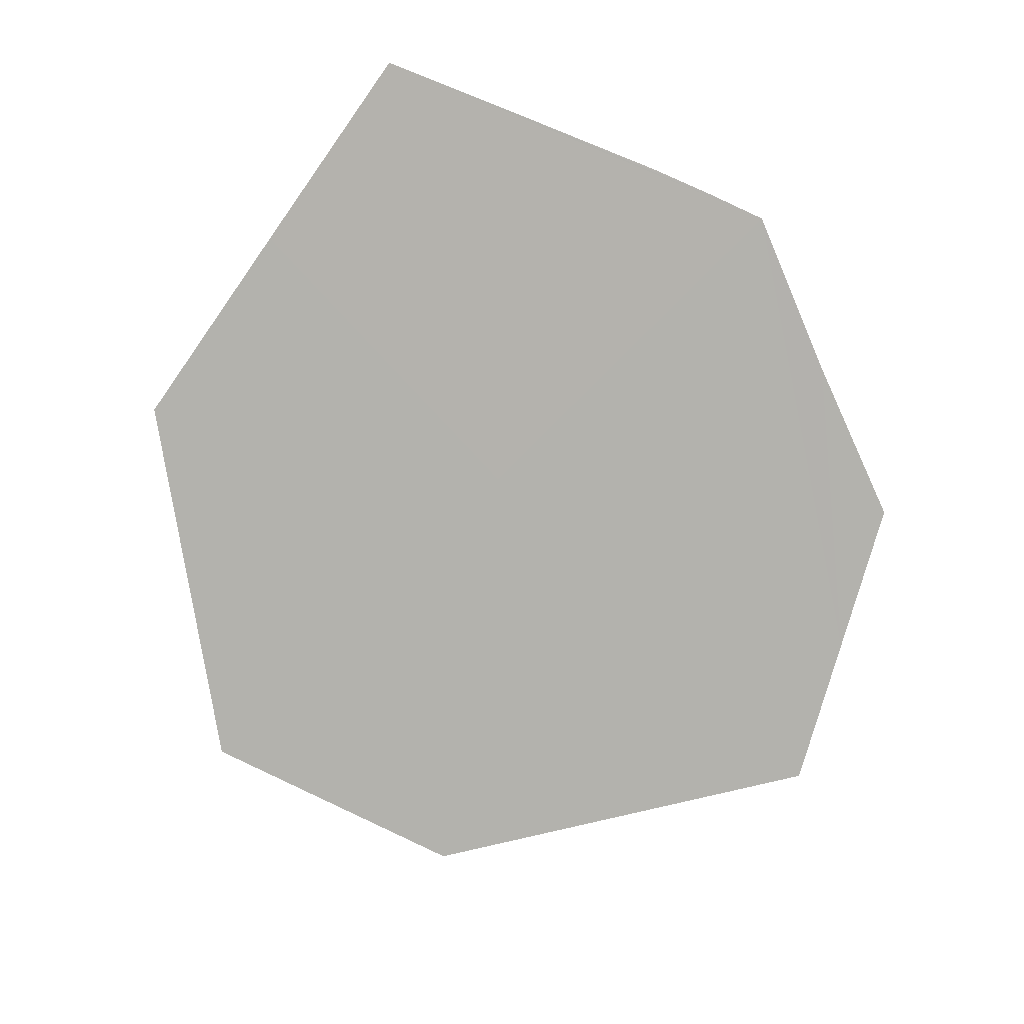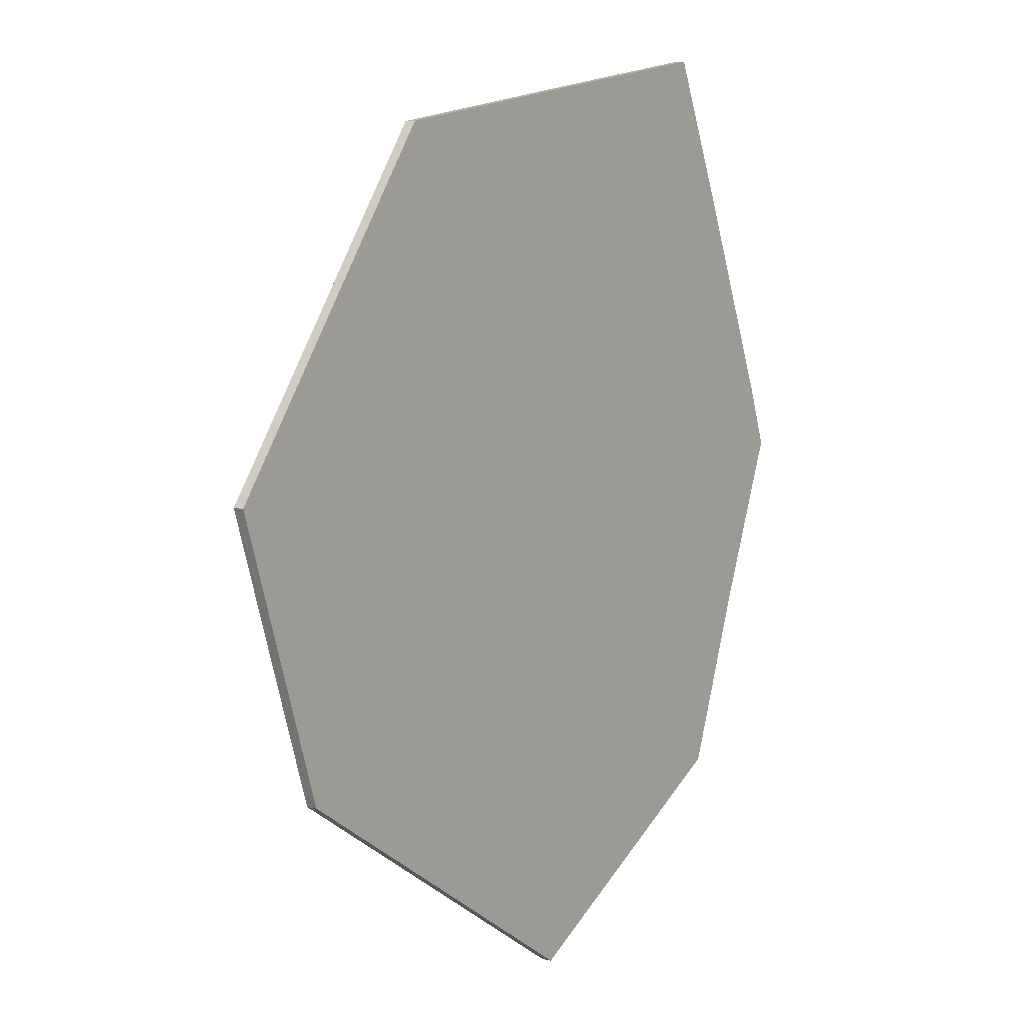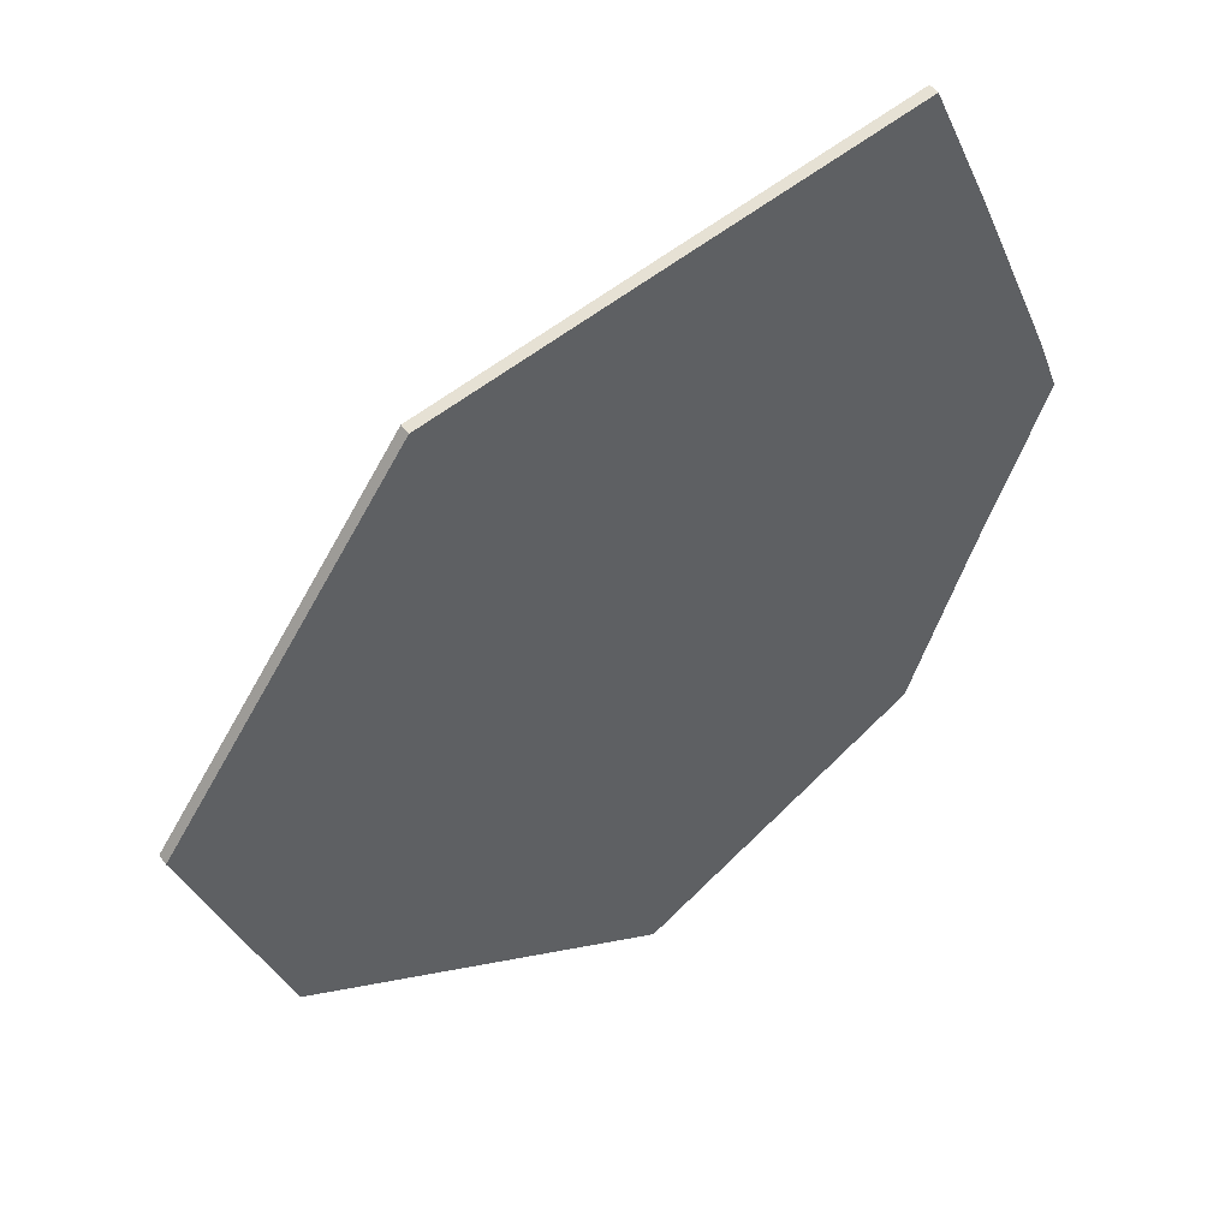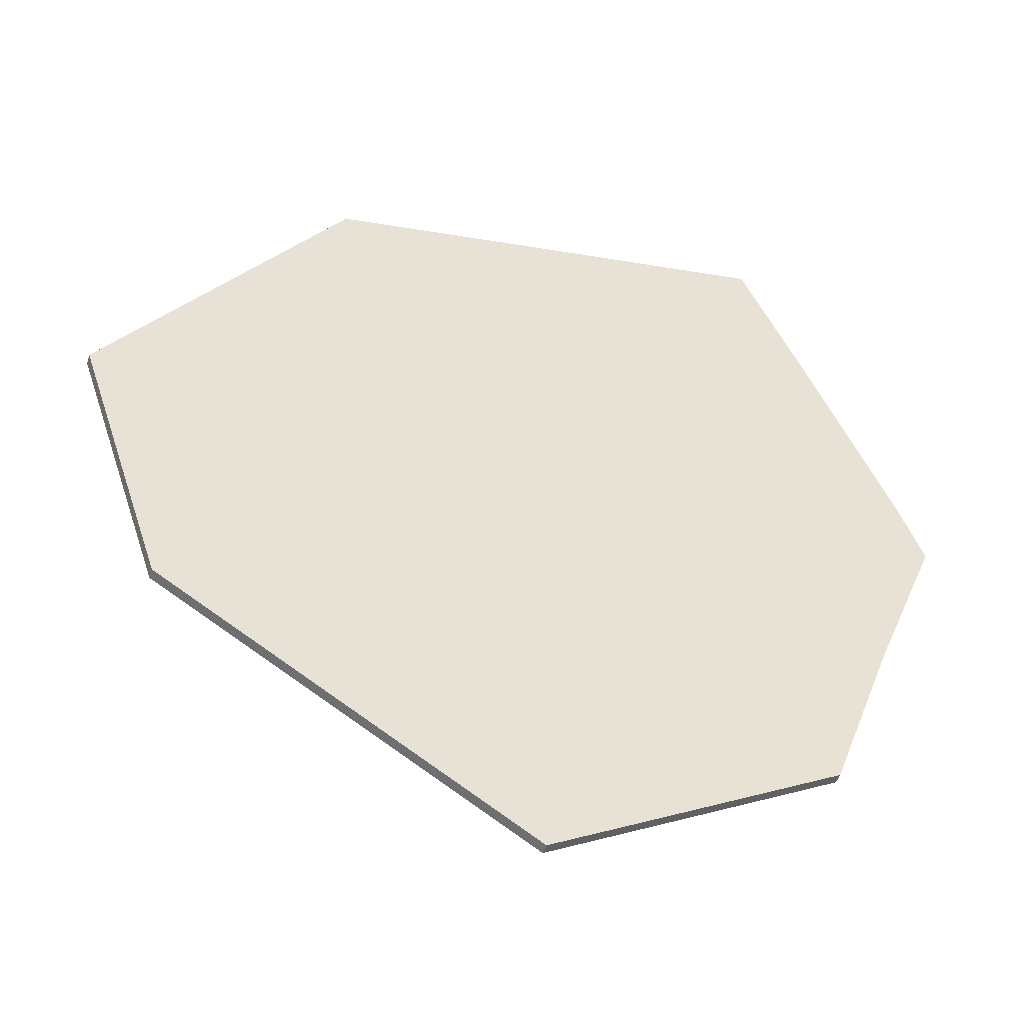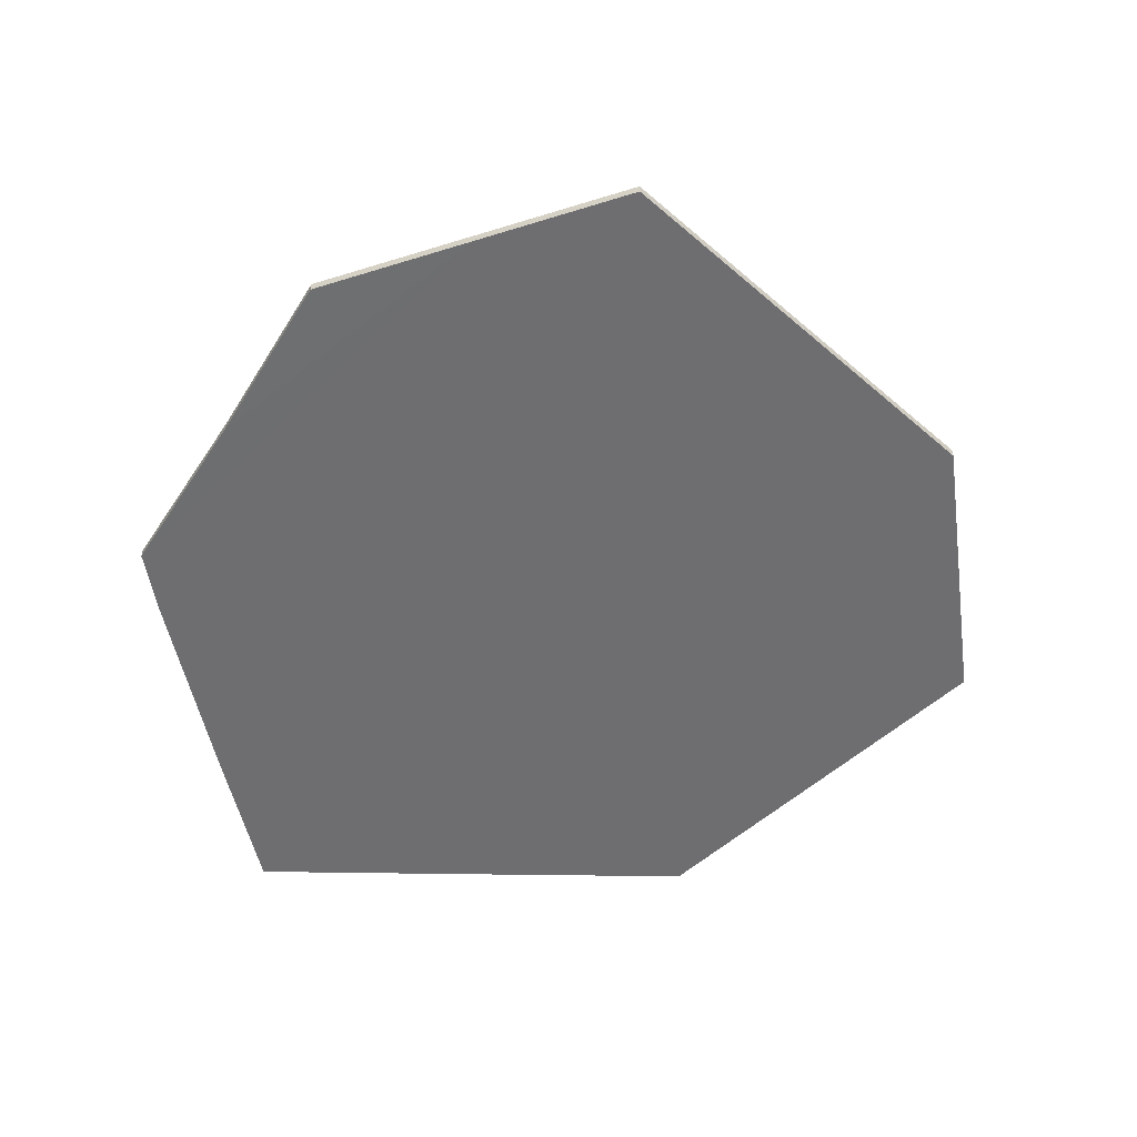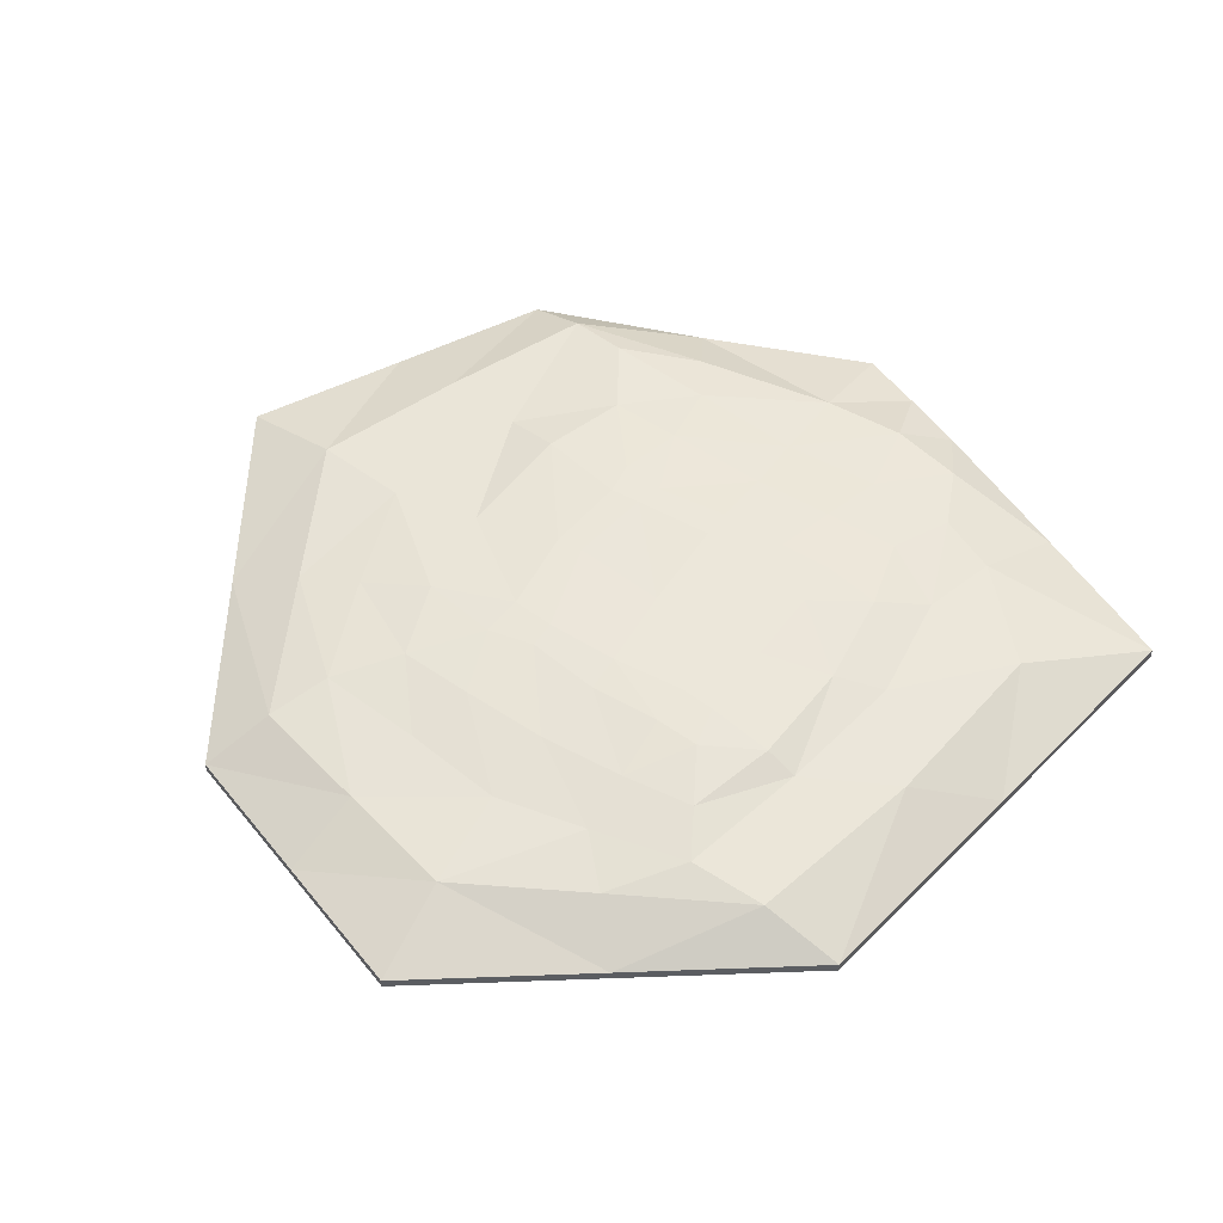
<metadata>
{"format":"obj","ext":"obj","renderer":"f3d","projection":"perspective","resolution":1024,"background":"white","views":[{"elev":-79.4,"azim":45.0,"up":"+Y"},{"elev":6.1,"azim":-54.6,"up":"+Z"},{"elev":50.9,"azim":-34.8,"up":"+Z"},{"elev":-48.5,"azim":-17.5,"up":"+Z"},{"elev":-54.4,"azim":169.2,"up":"+Y"},{"elev":54.1,"azim":-56.6,"up":"+Y"}]}
</metadata>
<code>
o Island
v 6.391 1.811 -5.88
v 16.12 -1.34 -18.95
v 6.515 1.791 7.849
v 21.12 -1.337 7.979
v -7.624 1.769 -5.954
v -21.89 -1.34 -15.08
v -7.69 1.859 7.814
v -13.35 -1.34 20.3
v -27.26 -1.34 0.9026
v -0.5539 -1.34 -28.23
v 14.6 0.8472 -11.82
v -13.48 0.8559 11.15
v 13.84 0.7999 11.46
v -14.66 0.8837 -11.88
v -0.6824 1.867 7.539
v 6.456 1.949 0.8082
v 13.74 -1.338 25.03
v -7.686 1.86 1.083
v -0.3124 1.877 -6.188
v 23.81 -1.34 0.9026
v -2.052 0.8986 -16.46
v 13.54 0.929 0.883
v -15.91 0.8104 0.1279
v 1.647 0.8576 14.32
v -0.7295 1.956 0.779
v -20.3 -1.34 10.6
v -11.22 -1.34 -21.65
v 15.28 0.3188 -15.35
v -10.79 1.387 9.616
v 17.62 0.3043 9.812
v -18.13 0.3165 -13.35
v -5.312 1.942 7.343
v 6.463 1.829 4.654
v 17.44 -1.34 16.52
v -7.082 1.861 -3.227
v 4.394 1.926 -5.615
v 19.82 -1.346 -8.995
v -24.57 -1.34 -7.087
v 7.783 -1.34 -23.59
v 10.39 1.331 -9.179
v -13.31 0.3165 15.62
v 10.27 1.319 9.873
v -11.24 1.366 -9.031
v 3.813 1.836 7.727
v 5.978 1.915 -3.374
v 0.2 -1.34 22.68
v -7.546 1.912 5.242
v -5.232 1.876 -5.703
v 22.5 -1.339 4.453
v 6.202 0.8177 -13.89
v -8.402 0.9044 -14.33
v -1.288 0.3165 -22.14
v -1.305 1.354 -11.23
v 13.91 0.9036 6.488
v 14.11 0.9051 -5.597
v 18.28 0.3165 0.9026
v 9.951 1.462 0.9519
v -15.16 0.8173 -5.761
v -14.81 0.8517 5.514
v -21.59 0.3145 0.505
v -11.66 1.447 0.391
v -5.931 0.8798 12.99
v 8.062 0.9178 13.57
v 7.681 0.3145 19.55
v 0.5189 1.413 11.56
v -0.9764 1.957 5.626
v -0.2077 1.955 -4.645
v 4.706 2.009 0.7617
v -5.518 1.966 1.047
v -5.496 1.932 -3.196
v 4.478 1.984 -3.819
v 4.45 1.893 4.936
v 6.083 1.53 10.95
v 12.66 0.326 14.73
v -2.943 0.4255 18.22
v -11.33 1.449 5.416
v -17.44 0.3144 8.059
v -19.86 0.3165 -6.424
v 10.12 1.543 -4.961
v 16.87 0.3113 -7.241
v 18.49 0.3836 5.661
v -6.775 1.508 -10.49
v -9.707 0.3165 -17.75
v 7.059 0.3475 -18.89
v 5.575 1.562 -10.68
v 10.08 1.461 5.588
v -11.51 1.451 -4.661
v -5.718 1.561 11.14
v -5.132 1.965 5.308
v -20.3 -1.956 10.6
v -13.35 -1.956 20.3
v -11.22 -1.956 -21.65
v -21.89 -1.956 -15.08
v 19.82 -1.962 -8.997
v 16.12 -1.956 -18.96
v -24.57 -1.956 -7.088
v -27.26 -1.956 0.9011
v 7.784 -1.956 -23.59
v -0.5531 -1.956 -28.23
v 0.2007 -1.956 22.68
v 13.74 -1.954 25.03
v 22.5 -1.955 4.451
v 23.81 -1.956 0.9011
v -0.5531 -1.956 0.9011
v 17.45 -1.956 16.52
f 47 32 89
f 88 7 29
f 87 5 43
f 34 49 4
f 86 3 42
f 85 1 40
f 50 28 84
f 83 21 52
f 48 53 82
f 54 30 81
f 55 56 80
f 45 57 79
f 46 91 100
f 27 93 6
f 20 102 103
f 78 14 31
f 59 60 77
f 76 18 61
f 62 41 75
f 63 64 74
f 44 65 73
f 66 44 72
f 71 25 68
f 35 69 70
f 70 25 67
f 48 67 19
f 48 35 70
f 45 68 16
f 1 71 45
f 36 67 71
f 72 3 33
f 68 33 16
f 25 72 68
f 73 24 63
f 42 63 13
f 3 73 42
f 74 17 34
f 30 34 4
f 13 74 30
f 75 8 46
f 64 46 17
f 24 75 64
f 59 61 23
f 29 59 12
f 7 76 29
f 26 60 9
f 41 26 8
f 12 77 41
f 78 6 38
f 60 38 9
f 23 78 60
f 6 96 38
f 49 105 102
f 26 91 8
f 79 22 55
f 40 55 11
f 1 79 40
f 37 56 20
f 28 37 2
f 11 80 28
f 81 4 49
f 56 49 20
f 22 81 56
f 82 21 51
f 43 51 14
f 5 82 43
f 27 52 10
f 31 27 6
f 14 83 31
f 84 2 39
f 52 39 10
f 21 84 52
f 50 40 11
f 53 50 21
f 19 85 53
f 54 42 13
f 22 86 54
f 57 33 86
f 37 103 94
f 58 43 14
f 23 87 58
f 61 35 87
f 62 29 12
f 65 62 24
f 15 88 65
f 66 32 15
f 25 89 66
f 69 47 89
f 90 100 91
f 99 97 96
f 98 95 94
f 98 103 104
f 93 92 96
f 104 100 90
f 103 105 101
f 39 95 98
f 2 94 95
f 9 90 26
f 34 101 105
f 38 97 9
f 10 92 27
f 17 100 101
f 10 98 99
f 47 7 32
f 88 32 7
f 87 35 5
f 86 33 3
f 85 36 1
f 50 11 28
f 83 51 21
f 48 19 53
f 54 13 30
f 55 22 56
f 45 16 57
f 46 8 91
f 27 92 93
f 20 49 102
f 78 58 14
f 59 23 60
f 76 47 18
f 62 12 41
f 63 24 64
f 44 15 65
f 66 15 44
f 71 67 25
f 35 18 69
f 70 69 25
f 48 70 67
f 48 5 35
f 45 71 68
f 1 36 71
f 36 19 67
f 72 44 3
f 68 72 33
f 25 66 72
f 73 65 24
f 42 73 63
f 3 44 73
f 74 64 17
f 30 74 34
f 13 63 74
f 75 41 8
f 64 75 46
f 24 62 75
f 59 76 61
f 29 76 59
f 7 47 76
f 26 77 60
f 41 77 26
f 12 59 77
f 78 31 6
f 60 78 38
f 23 58 78
f 6 93 96
f 49 34 105
f 26 90 91
f 79 57 22
f 40 79 55
f 1 45 79
f 37 80 56
f 28 80 37
f 11 55 80
f 81 30 4
f 56 81 49
f 22 54 81
f 82 53 21
f 43 82 51
f 5 48 82
f 27 83 52
f 31 83 27
f 14 51 83
f 84 28 2
f 52 84 39
f 21 50 84
f 50 85 40
f 53 85 50
f 19 36 85
f 54 86 42
f 22 57 86
f 57 16 33
f 37 20 103
f 58 87 43
f 23 61 87
f 61 18 35
f 62 88 29
f 65 88 62
f 15 32 88
f 66 89 32
f 25 69 89
f 69 18 47
f 96 92 99
f 99 104 97
f 104 99 98
f 98 94 103
f 90 97 104
f 104 101 100
f 101 104 103
f 103 102 105
f 39 2 95
f 2 37 94
f 9 97 90
f 34 17 101
f 38 96 97
f 10 99 92
f 17 46 100
f 10 39 98

</code>
